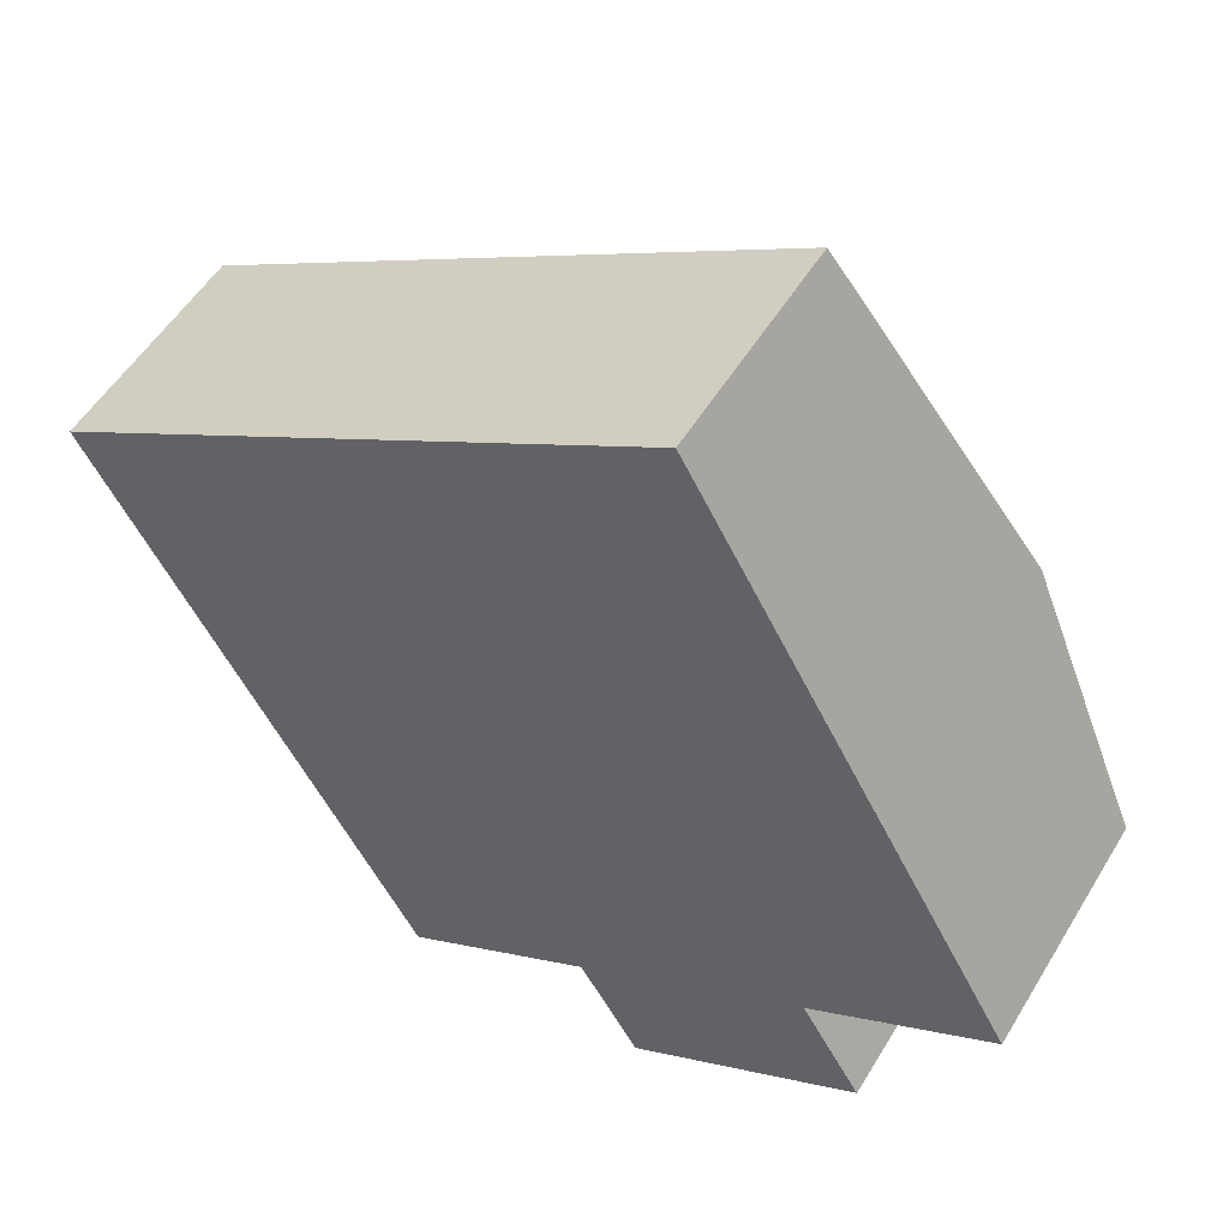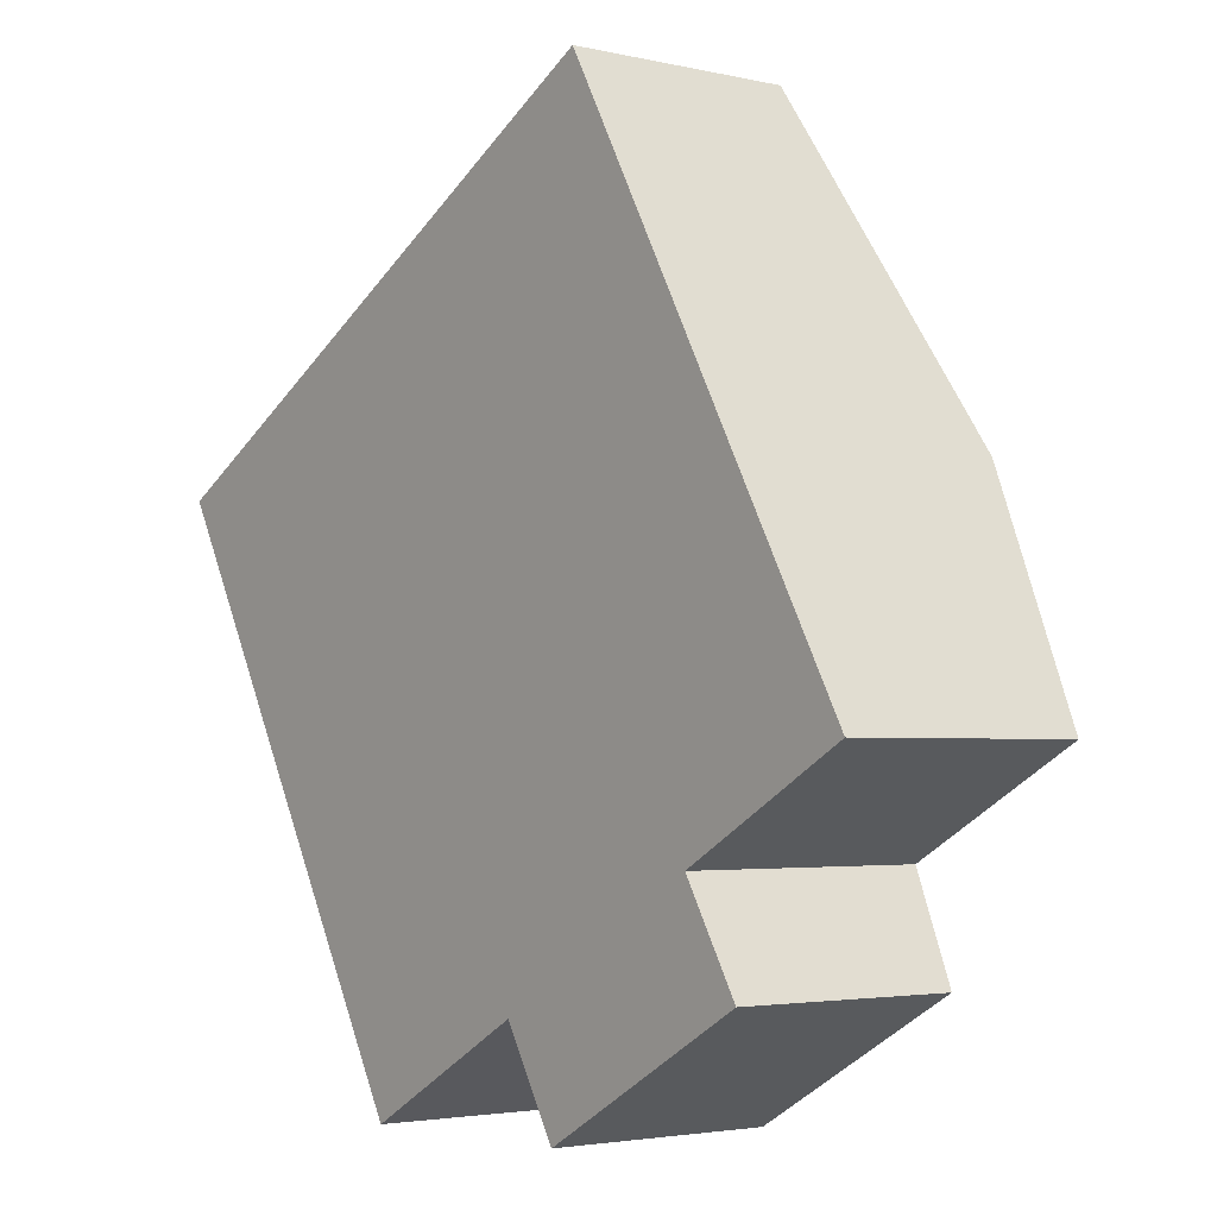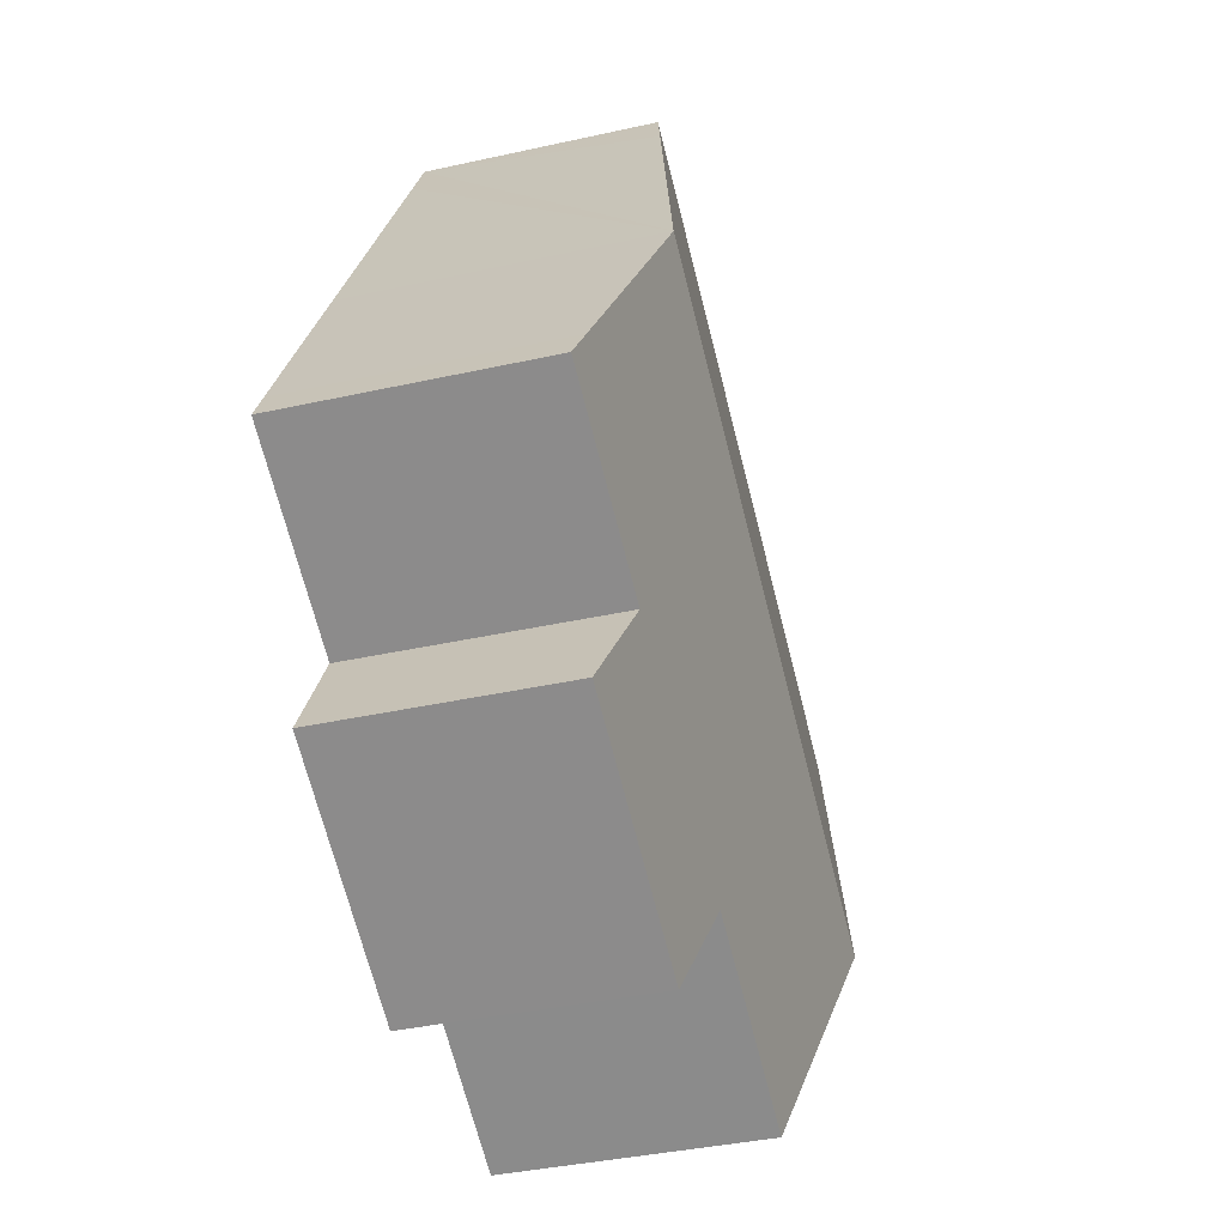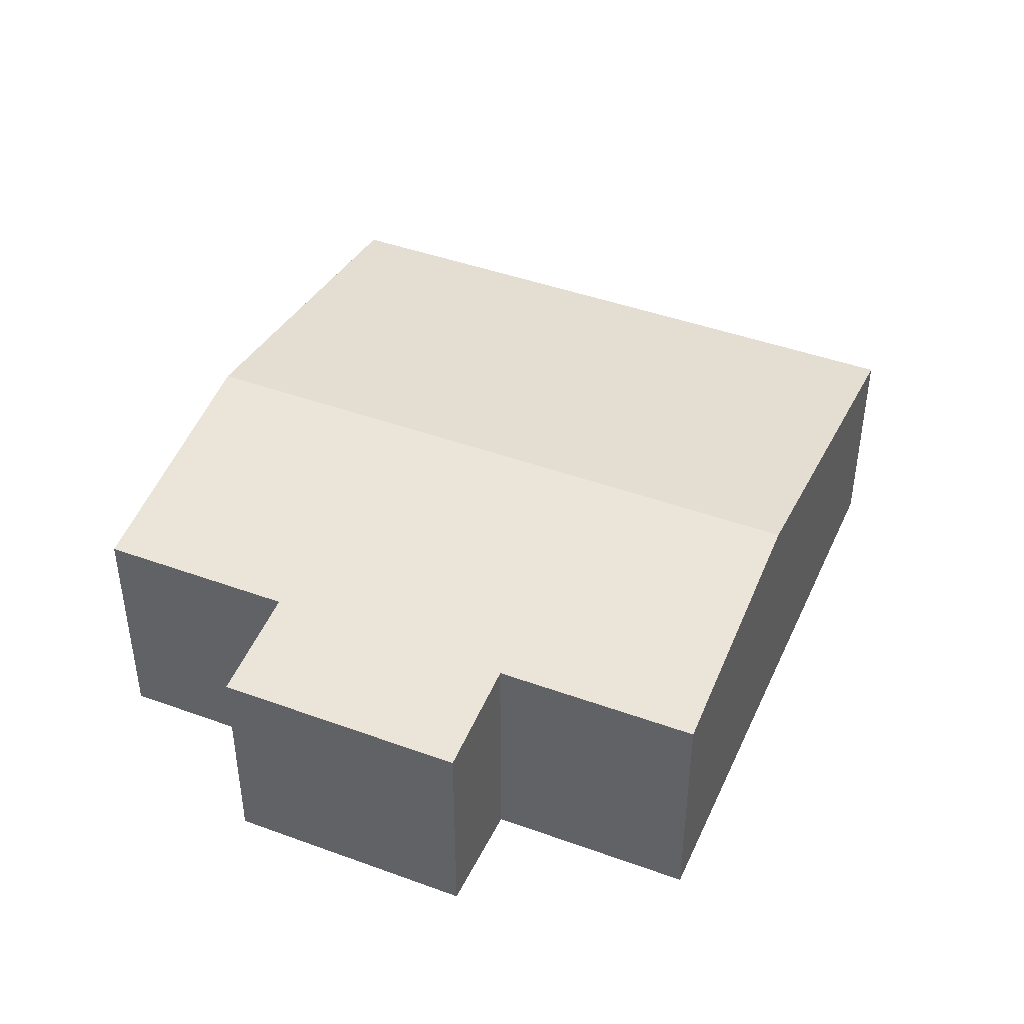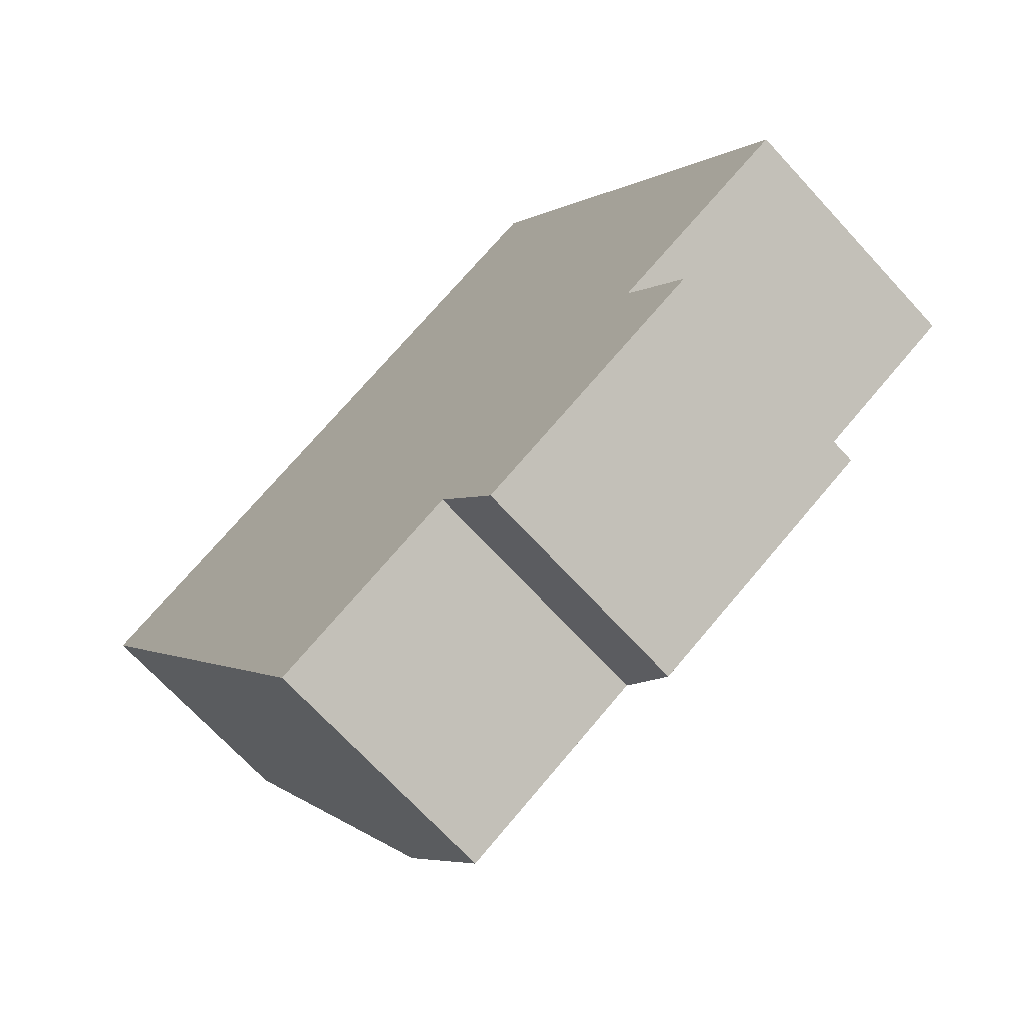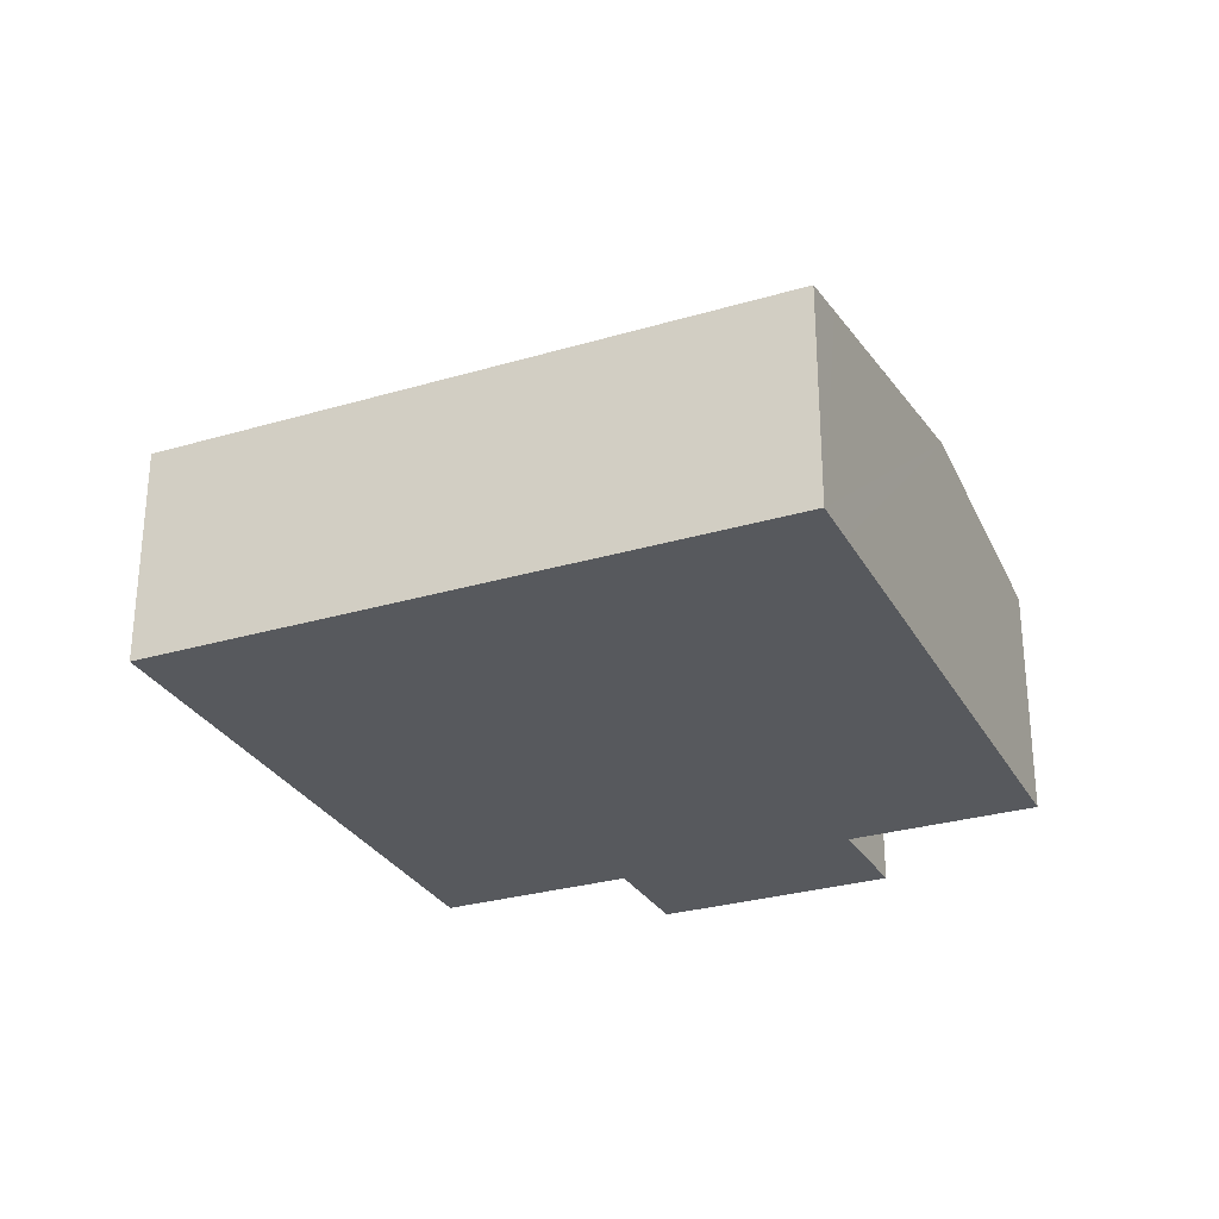
<metadata>
{"format":"obj","ext":"obj","renderer":"f3d","projection":"perspective","resolution":1024,"background":"white","views":[{"elev":52.9,"azim":30.5,"up":"+Z"},{"elev":-3.1,"azim":51.6,"up":"+Z"},{"elev":-37.0,"azim":106.2,"up":"+Z"},{"elev":43.8,"azim":173.9,"up":"+Y"},{"elev":-69.7,"azim":42.6,"up":"+Z"},{"elev":-29.0,"azim":-5.5,"up":"+Y"}]}
</metadata>
<code>
v  2.86 4.401 -5.099
v  7.693 3.74 -7.065
v  4.852 3.741 -8.65
v  11.88 4.401 -0.042
v  11.15 3.741 -5.118
v  12.06 3.455 -6.637
v  13.61 3.834 -3.086
v  13.89 3.742 -3.584
v  8.593 3.454 -8.586
v  9.003 3.454 5.045
v  0 3.454 2.115e-16
v  9.421 3.592 4.307
v  9.003 -3.089e-16 5.045
v  9.421 -2.637e-16 4.307
v  11.88 2.572e-18 -0.042
v  13.61 1.89e-16 -3.086
v  13.89 2.195e-16 -3.584
v  11.15 3.134e-16 -5.118
v  12.06 4.064e-16 -6.637
v  8.593 5.257e-16 -8.586
v  4.852 5.297e-16 -8.65
v  7.693 4.326e-16 -7.065
v  2.86 3.122e-16 -5.099
v  0 0 0
g defaultobject
f 1 2 3
f 2 1 4
f 2 4 5
f 2 5 6
f 5 4 7
f 5 7 8
f 6 9 2
f 10 1 11
f 1 10 4
f 4 10 12
f 13 12 10
f 12 13 4
f 4 13 14
f 4 14 15
f 4 15 7
f 7 15 16
f 7 16 8
f 8 16 17
f 18 6 5
f 6 18 19
f 17 5 8
f 5 17 18
f 19 9 6
f 9 19 20
f 2 21 3
f 21 2 22
f 9 22 2
f 22 9 20
f 21 1 3
f 1 21 23
f 1 23 11
f 11 23 24
f 24 10 11
f 10 24 13
f 19 22 20
f 22 19 18
f 22 23 21
f 23 22 18
f 23 18 17
f 23 17 16
f 23 16 24
f 24 16 15
f 24 15 14
f 24 14 13

</code>
